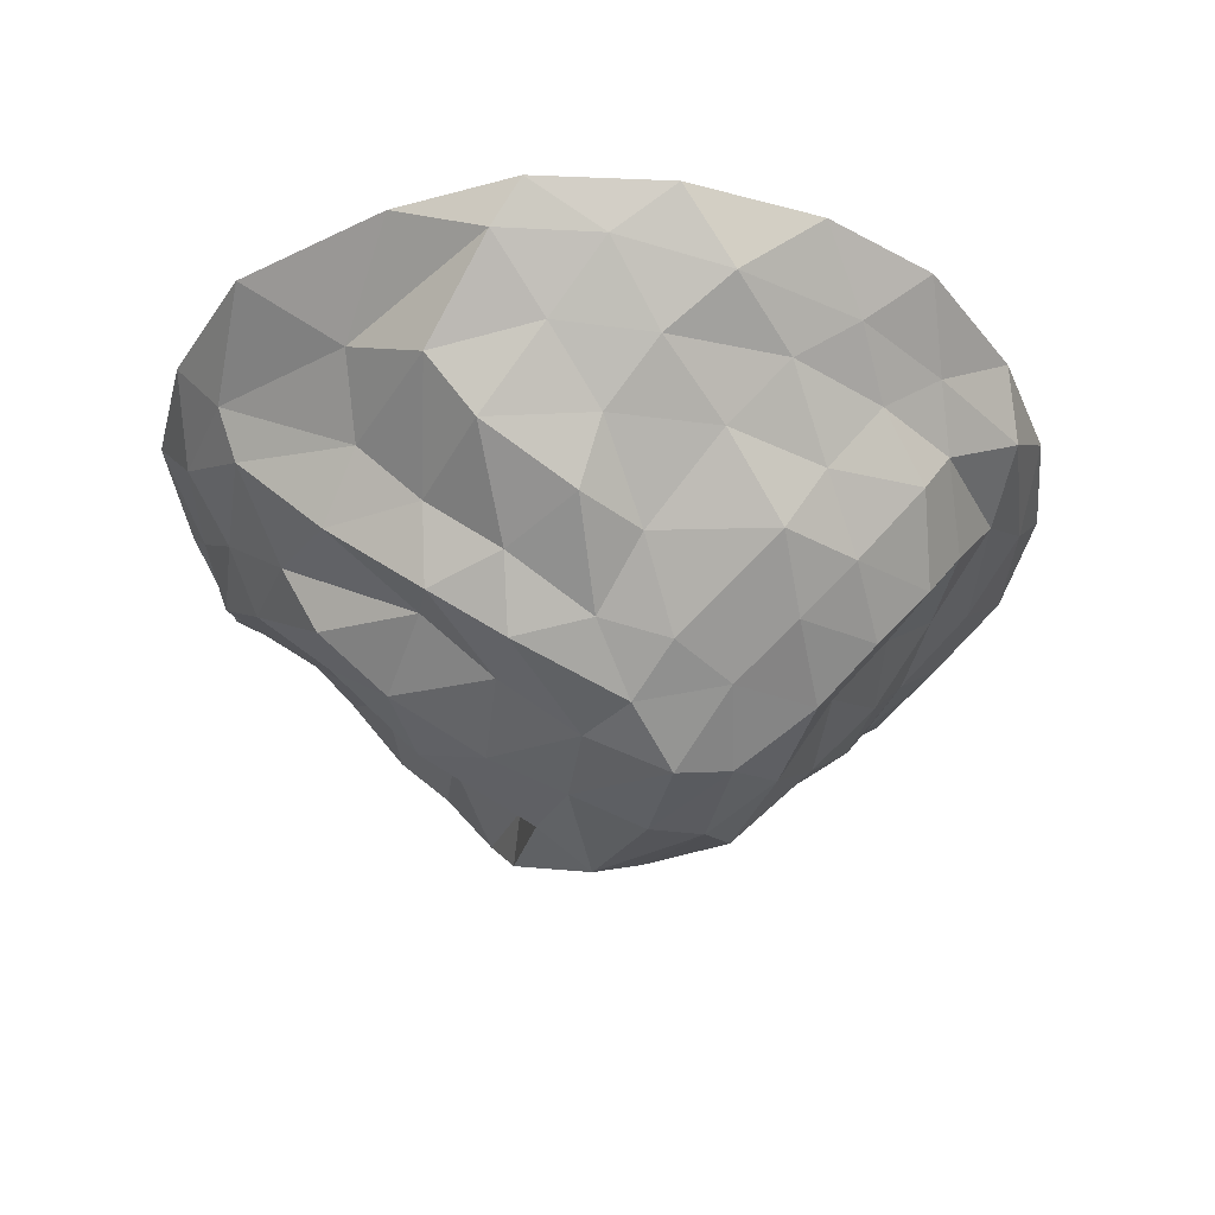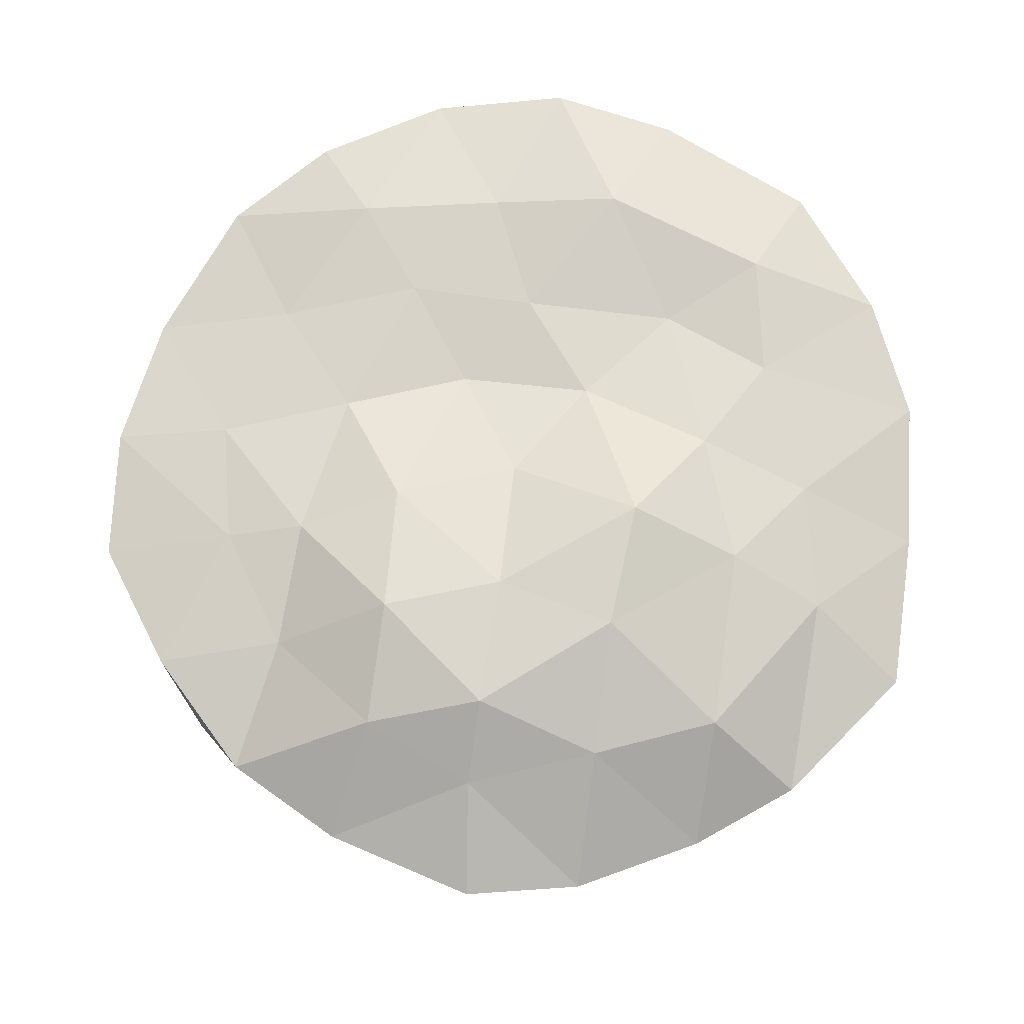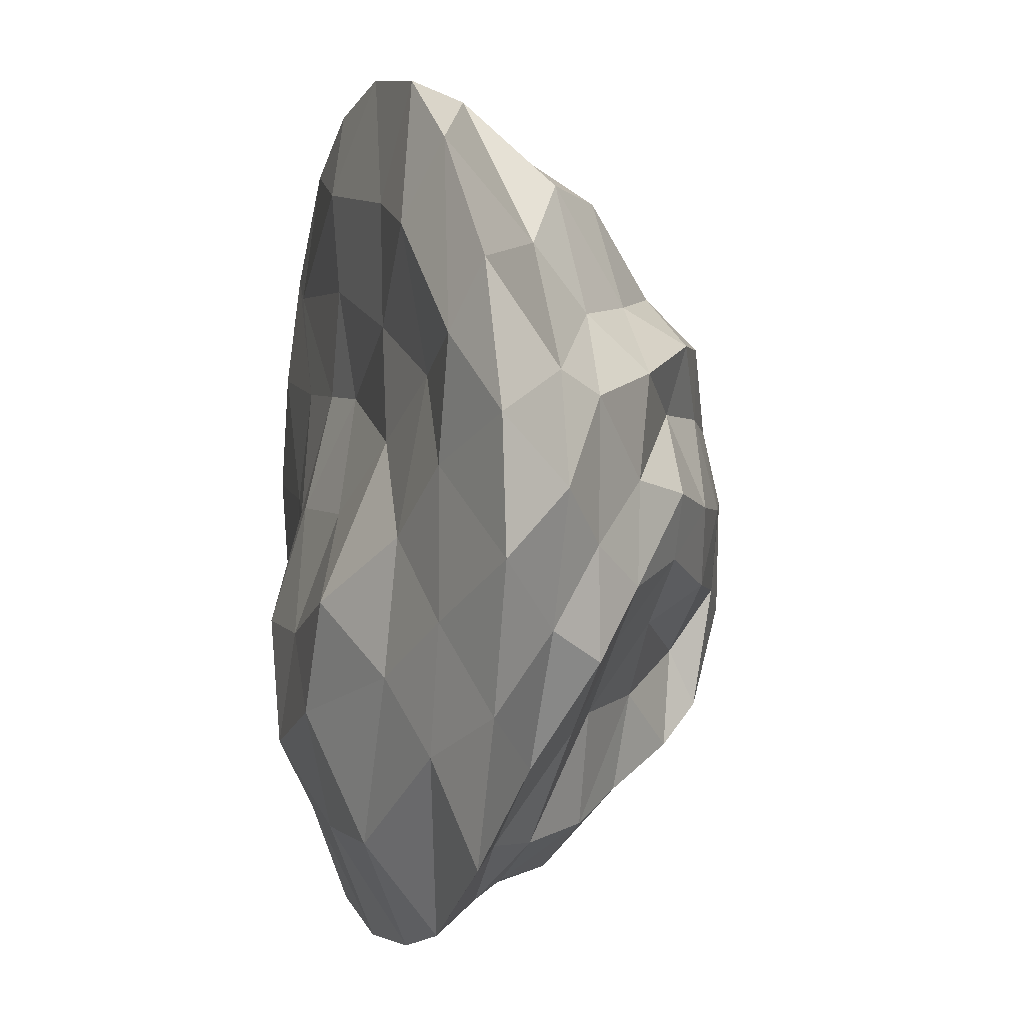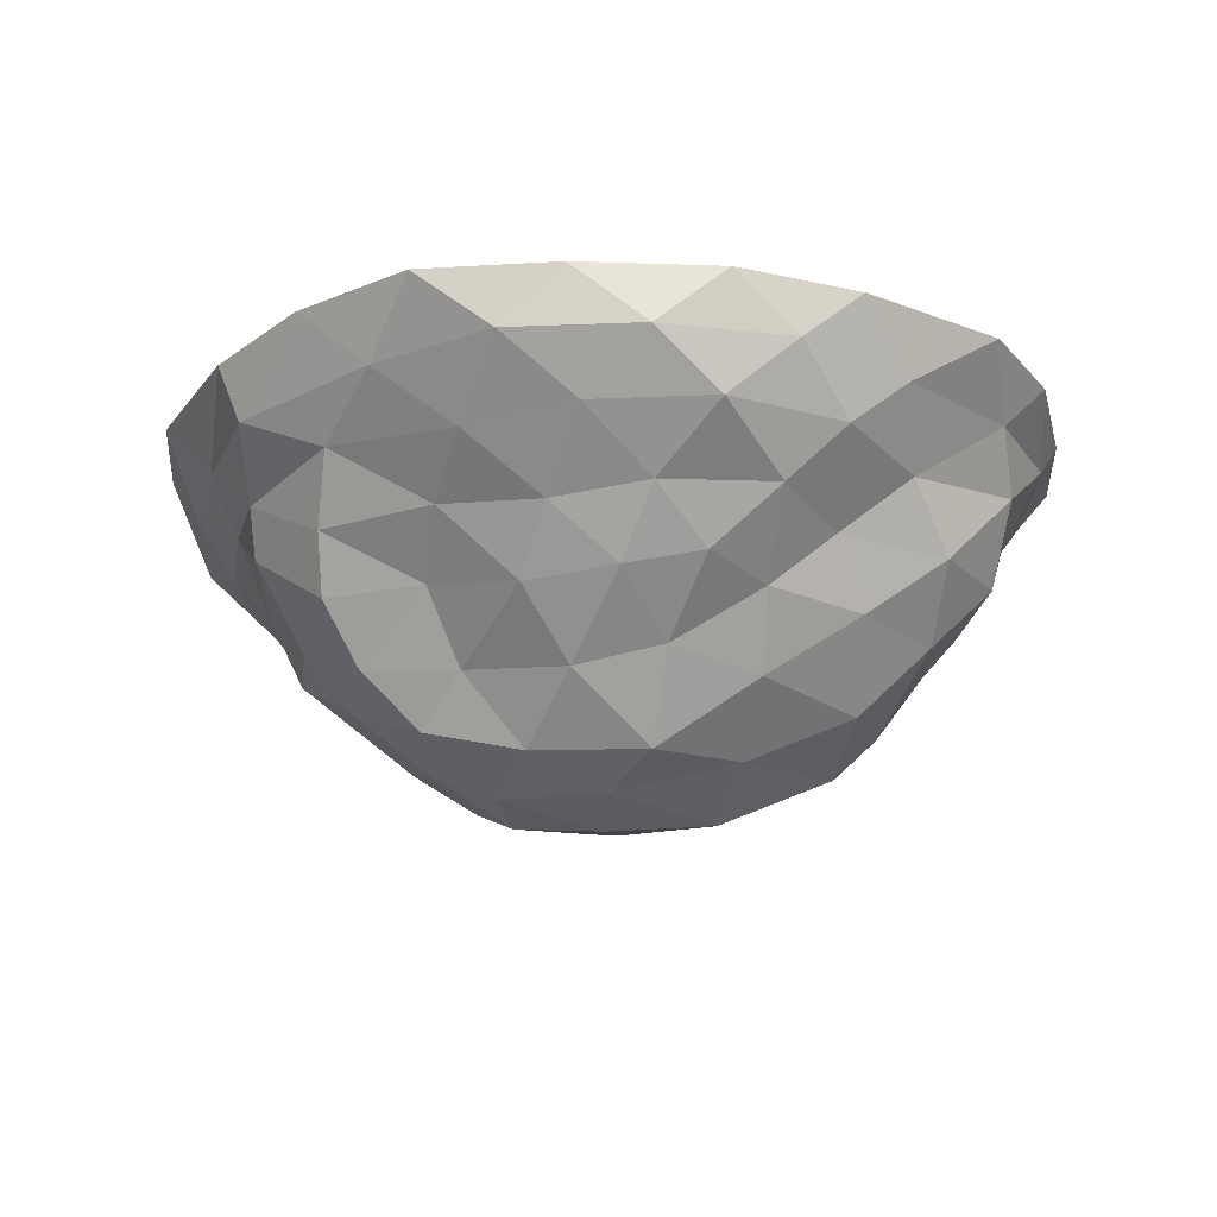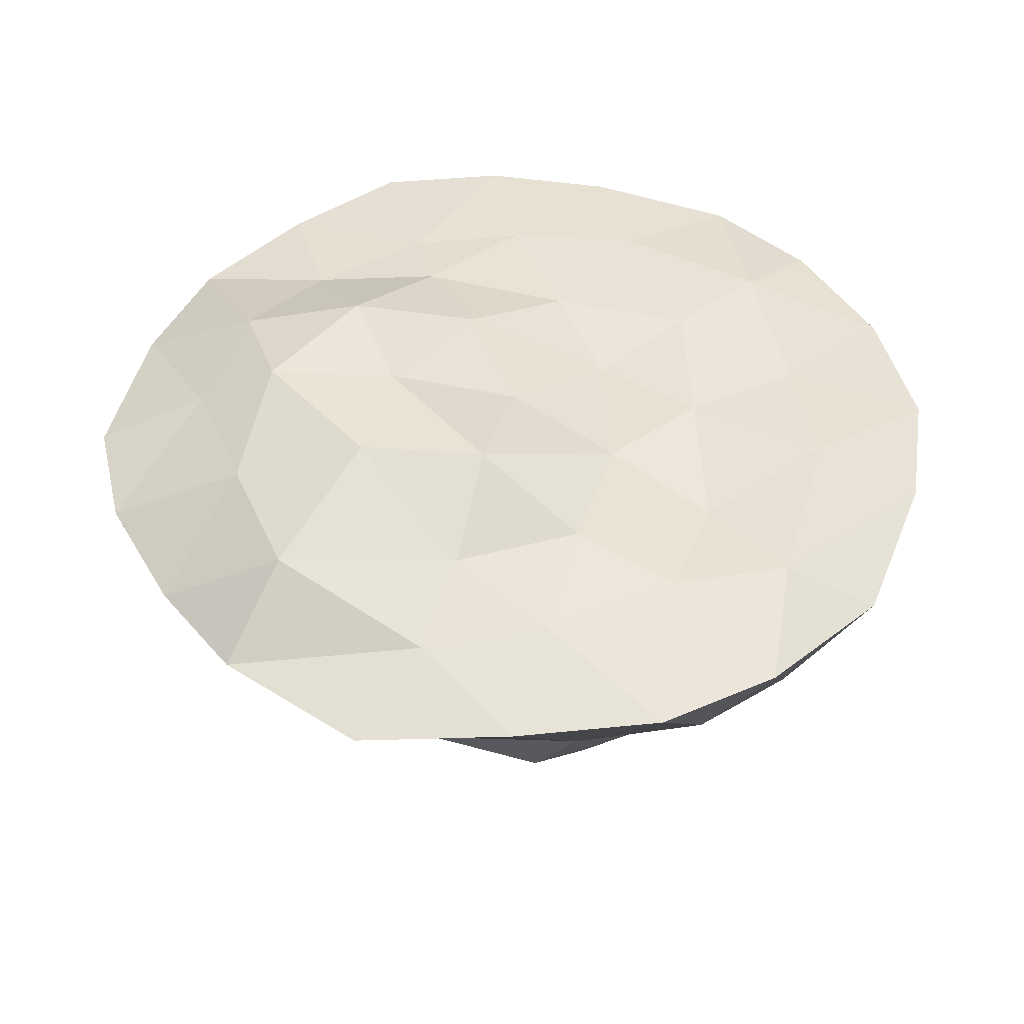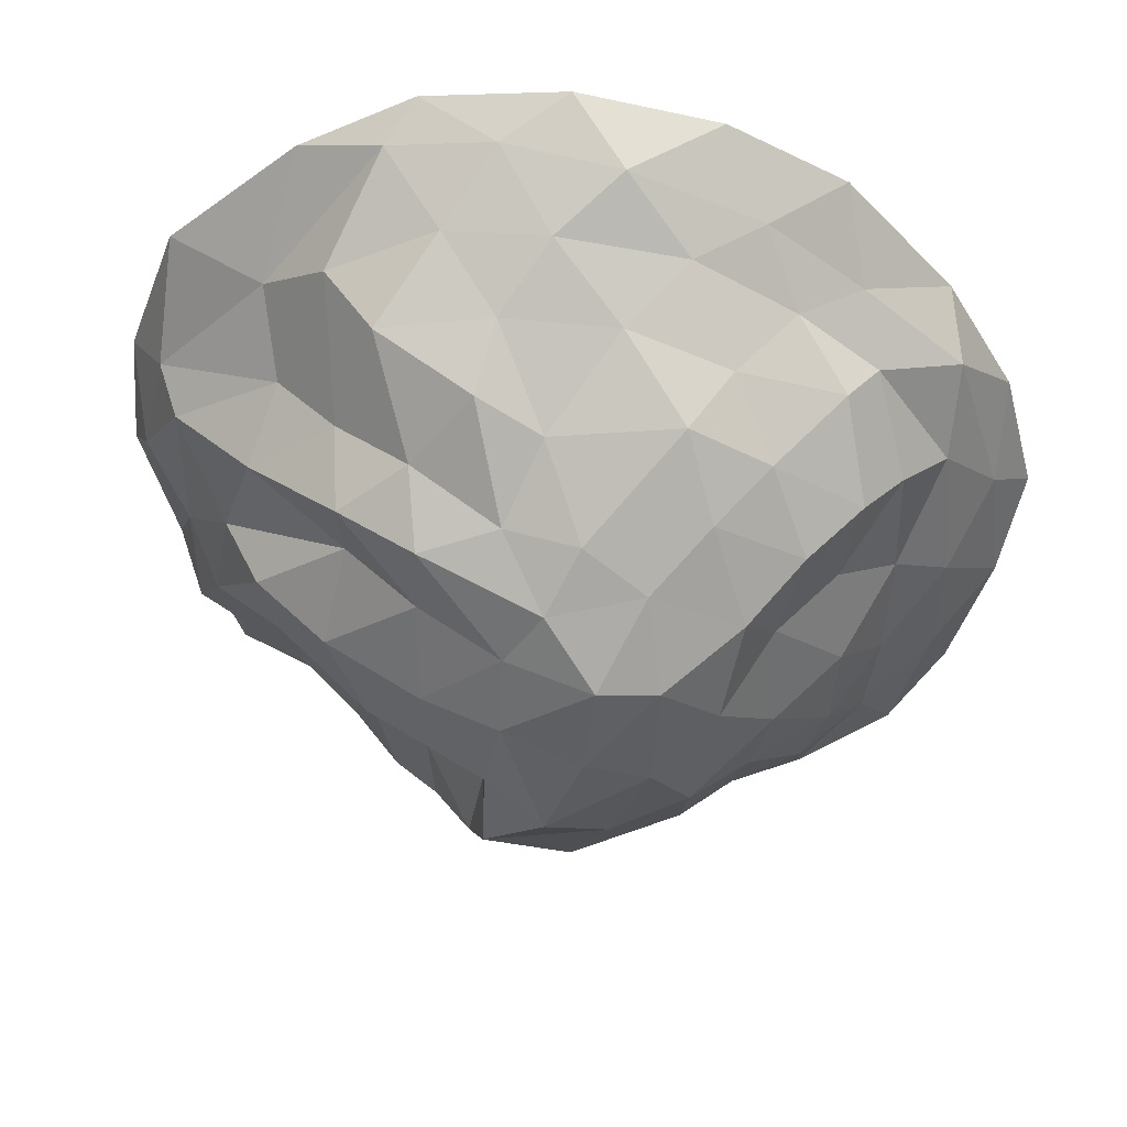
<metadata>
{"format":"obj","ext":"obj","renderer":"f3d","projection":"perspective","resolution":1024,"background":"white","views":[{"elev":-34.6,"azim":-9.0,"up":"+Y"},{"elev":76.3,"azim":168.6,"up":"+Y"},{"elev":3.8,"azim":-107.8,"up":"+Z"},{"elev":-21.6,"azim":111.5,"up":"+Y"},{"elev":47.1,"azim":-110.7,"up":"+Y"},{"elev":46.5,"azim":5.1,"up":"+Z"}]}
</metadata>
<code>
v -109.6 -13.49 -0.05487
v -106.7 -11.4 2.139
v -111 -11.55 3.589
v -113.5 -11.57 0.4948
v -111.6 -11.42 -3.295
v -107.2 -11.31 -2.205
v -108.5 -8.772 5.199
v -114.8 -8.772 3.179
v -114.5 -8.772 -3.58
v -108.4 -8.772 -5.159
v -104.7 -8.772 0.1823
v -110.1 -8.279 0.107
v -110.1 -12.96 1.742
v -107.9 -12.65 1.47
v -108.7 -11.62 3.381
v -106.8 -11.51 -0.188
v -108.4 -13 -1.083
v -111.5 -12.85 0.1488
v -112.4 -12.04 2.21
v -110.9 -12.79 -2.395
v -112.4 -11.59 -1.139
v -108.9 -11.58 -3.384
v -105.8 -10.06 1.674
v -105.7 -10.09 -1.346
v -110.2 -10.21 4.701
v -107.6 -10.1 3.725
v -114.6 -10.15 1.666
v -112.7 -10.27 4.084
v -112.9 -9.913 -3.644
v -114.6 -10.17 -1.302
v -107.3 -10.06 -3.774
v -110.1 -9.965 -4.837
v -105.9 -8.772 3.112
v -111.8 -8.772 5.345
v -115.5 -8.772 -0.03103
v -111.5 -8.772 -5.114
v -105.8 -8.772 -2.971
v -109.3 -8.5 2.903
v -107.2 -8.468 -0.05751
v -112.6 -8.73 1.872
v -112.7 -8.185 -1.631
v -109.1 -7.736 -2.908
v -109.5 -13.38 1.02
v -107.3 -12.05 1.955
v -110.2 -11.72 3.214
v -106.9 -11.33 0.9808
v -107.8 -12.06 -1.512
v -110.6 -13.25 0.1746
v -112.4 -11.79 1.381
v -110.1 -13.43 -1.249
v -111.7 -11.6 -2.116
v -108 -11.48 -2.597
v -106.3 -10.78 1.992
v -105 -9.463 -0.6795
v -110.8 -10.85 4.081
v -108 -9.577 4.515
v -114 -10.86 0.688
v -113.5 -9.733 3.384
v -112.2 -10.76 -3.584
v -114.3 -9.445 -2.518
v -107.2 -10.68 -3.073
v -109.4 -9.38 -4.955
v -107.1 -8.772 4.505
v -113.2 -8.772 4.581
v -115.1 -8.772 -1.784
v -109.9 -8.772 -5.346
v -105.1 -8.772 -1.405
v -108.9 -8.515 4.161
v -108.6 -8.215 0.08886
v -113.9 -8.602 2.361
v -113.7 -8.467 -2.435
v -108.7 -8.243 -3.832
v -110.6 -12.36 2.439
v -108.8 -13.24 0.9352
v -107.8 -11.61 2.885
v -106.9 -11.45 -1.316
v -108.9 -13.3 -0.4023
v -112.7 -12.21 0.263
v -111.7 -11.82 2.782
v -111.1 -12.29 -2.859
v -113.3 -11.55 -0.291
v -110.1 -11.63 -3.825
v -105.2 -9.525 0.859
v -106.5 -10.74 -1.861
v -109.5 -9.639 5.19
v -107 -10.71 3.144
v -114.9 -9.611 1.962
v -112.1 -10.95 3.909
v -113.5 -9.28 -3.528
v -114.2 -10.76 -0.5076
v -107.7 -9.482 -4.329
v -110.6 -10.84 -4.438
v -105.1 -8.772 1.71
v -110.2 -8.772 5.517
v -115.4 -8.772 1.522
v -112.8 -8.772 -4.685
v -106.9 -8.772 -4.099
v -109.7 -8.603 1.54
v -106.3 -8.658 0.05456
v -111.3 -8.589 1.053
v -111.5 -7.705 -0.8525
v -109.6 -7.822 -1.439
v -108.1 -7.843 -1.431
v -106.7 -8.55 -1.517
v -107.6 -8.097 -2.839
v -110.9 -7.663 -2.265
v -110.4 -8.089 -3.799
v -112 -8.124 -3.715
v -112.7 -8.352 0.001571
v -113.9 -8.51 -0.8712
v -113.7 -8.554 0.8846
v -110.8 -8.677 2.445
v -112.2 -8.53 3.643
v -110.7 -8.697 3.965
v -108.1 -8.685 1.539
v -107.6 -8.431 2.853
v -106.5 -8.793 1.535
v -105.4 -9.488 -2.24
v -106.1 -10.1 -2.783
v -106.4 -9.42 -3.534
v -110.9 -9.332 -5.032
v -111.6 -9.948 -4.34
v -112.2 -9.436 -4.438
v -114.9 -9.503 -0.8879
v -114.6 -10.14 0.0121
v -115.2 -9.605 0.6896
v -112.2 -9.313 5.075
v -111.5 -10.1 4.604
v -110.9 -9.38 5.261
v -106.9 -9.609 3.71
v -106.7 -10.18 3.056
v -105.7 -9.618 2.709
v -108.6 -10.18 -4.097
v -108.3 -10.86 -3.296
v -109.4 -10.89 -4.253
v -113.4 -10.24 -2.276
v -112.5 -10.76 -2.179
v -113.3 -10.82 -1.254
v -113.3 -10.46 2.583
v -113.6 -11.13 1.896
v -112.5 -11.18 2.668
v -108.8 -10.11 4.411
v -109.4 -10.82 4.013
v -108.2 -10.92 3.59
v -105.6 -10.18 0.01673
v -106.3 -10.72 0.5784
v -106.3 -10.83 -0.6902
v -108.6 -12.28 -2.325
v -109.4 -12.96 -1.819
v -109.8 -12.43 -2.994
v -110.9 -12.45 -1.687
v -110.8 -13.07 -0.9319
v -112.2 -12.34 -0.7205
v -111.5 -12.51 1.291
v -110.5 -13.04 1.093
v -111.5 -12.54 2.158
v -107.6 -12.26 -0.4782
v -107.6 -12.11 0.8451
v -108.2 -12.93 0.3006
v -109.7 -12.52 2.394
v -109 -12.73 1.925
v -108.4 -12.19 2.513
f 1 74 43
f 2 44 46
f 1 43 48
f 1 48 50
f 1 50 77
f 2 46 53
f 3 45 55
f 4 49 57
f 5 51 59
f 6 52 61
f 2 53 86
f 3 55 88
f 4 57 90
f 5 59 92
f 6 61 84
f 7 63 68
f 8 64 70
f 9 65 71
f 10 66 72
f 11 67 99
f 39 103 69
f 39 104 103
f 37 97 105
f 42 106 102
f 42 107 106
f 36 96 108
f 41 109 101
f 41 110 109
f 35 95 111
f 40 112 100
f 40 113 112
f 34 94 114
f 38 115 98
f 38 116 115
f 33 93 117
f 24 118 54
f 24 119 118
f 31 91 120
f 32 121 62
f 32 122 121
f 29 89 123
f 30 124 60
f 30 125 124
f 27 87 126
f 28 127 58
f 28 128 127
f 25 85 129
f 26 130 56
f 26 131 130
f 23 83 132
f 31 133 91
f 31 134 133
f 22 82 135
f 29 136 89
f 29 137 136
f 21 81 138
f 27 139 87
f 27 140 139
f 19 79 141
f 25 142 85
f 25 143 142
f 15 75 144
f 23 145 83
f 23 146 145
f 16 76 147
f 17 148 47
f 17 149 148
f 20 80 150
f 20 151 80
f 20 152 151
f 18 78 153
f 18 154 78
f 18 155 154
f 13 73 156
f 16 157 76
f 16 158 157
f 14 74 159
f 13 160 73
f 13 161 160
f 14 44 162
f 162 75 15
f 162 44 75
f 44 2 75
f 160 162 15
f 160 161 162
f 161 14 162
f 73 45 3
f 73 160 45
f 160 15 45
f 159 77 17
f 159 74 77
f 74 1 77
f 157 159 17
f 157 158 159
f 158 14 159
f 76 47 6
f 76 157 47
f 157 17 47
f 156 79 19
f 156 73 79
f 73 3 79
f 154 156 19
f 154 155 156
f 155 13 156
f 78 49 4
f 78 154 49
f 154 19 49
f 153 81 21
f 153 78 81
f 78 4 81
f 151 153 21
f 151 152 153
f 152 18 153
f 80 51 5
f 80 151 51
f 151 21 51
f 150 82 22
f 150 80 82
f 80 5 82
f 148 150 22
f 148 149 150
f 149 20 150
f 47 52 6
f 47 148 52
f 148 22 52
f 147 84 24
f 147 76 84
f 76 6 84
f 145 147 24
f 145 146 147
f 146 16 147
f 83 54 11
f 83 145 54
f 145 24 54
f 144 86 26
f 144 75 86
f 75 2 86
f 142 144 26
f 142 143 144
f 143 15 144
f 85 56 7
f 85 142 56
f 142 26 56
f 141 88 28
f 141 79 88
f 79 3 88
f 139 141 28
f 139 140 141
f 140 19 141
f 87 58 8
f 87 139 58
f 139 28 58
f 138 90 30
f 138 81 90
f 81 4 90
f 136 138 30
f 136 137 138
f 137 21 138
f 89 60 9
f 89 136 60
f 136 30 60
f 135 92 32
f 135 82 92
f 82 5 92
f 133 135 32
f 133 134 135
f 134 22 135
f 91 62 10
f 91 133 62
f 133 32 62
f 132 93 33
f 132 83 93
f 83 11 93
f 130 132 33
f 130 131 132
f 131 23 132
f 56 63 7
f 56 130 63
f 130 33 63
f 129 94 34
f 129 85 94
f 85 7 94
f 127 129 34
f 127 128 129
f 128 25 129
f 58 64 8
f 58 127 64
f 127 34 64
f 126 95 35
f 126 87 95
f 87 8 95
f 124 126 35
f 124 125 126
f 125 27 126
f 60 65 9
f 60 124 65
f 124 35 65
f 123 96 36
f 123 89 96
f 89 9 96
f 121 123 36
f 121 122 123
f 122 29 123
f 62 66 10
f 62 121 66
f 121 36 66
f 120 97 37
f 120 91 97
f 91 10 97
f 118 120 37
f 118 119 120
f 119 31 120
f 54 67 11
f 54 118 67
f 118 37 67
f 117 99 39
f 117 93 99
f 93 11 99
f 115 117 39
f 115 116 117
f 116 33 117
f 98 69 12
f 98 115 69
f 115 39 69
f 114 68 38
f 114 94 68
f 94 7 68
f 112 114 38
f 112 113 114
f 113 34 114
f 100 98 12
f 100 112 98
f 112 38 98
f 111 70 40
f 111 95 70
f 95 8 70
f 109 111 40
f 109 110 111
f 110 35 111
f 101 100 12
f 101 109 100
f 109 40 100
f 108 71 41
f 108 96 71
f 96 9 71
f 106 108 41
f 106 107 108
f 107 36 108
f 102 101 12
f 102 106 101
f 106 41 101
f 105 72 42
f 105 97 72
f 97 10 72
f 103 105 42
f 103 104 105
f 104 37 105
f 69 102 12
f 69 103 102
f 103 42 102
f 99 104 39
f 99 67 104
f 67 37 104
f 72 107 42
f 72 66 107
f 66 36 107
f 71 110 41
f 71 65 110
f 65 35 110
f 70 113 40
f 70 64 113
f 64 34 113
f 68 116 38
f 68 63 116
f 63 33 116
f 84 119 24
f 84 61 119
f 61 31 119
f 92 122 32
f 92 59 122
f 59 29 122
f 90 125 30
f 90 57 125
f 57 27 125
f 88 128 28
f 88 55 128
f 55 25 128
f 86 131 26
f 86 53 131
f 53 23 131
f 61 134 31
f 61 52 134
f 52 22 134
f 59 137 29
f 59 51 137
f 51 21 137
f 57 140 27
f 57 49 140
f 49 19 140
f 55 143 25
f 55 45 143
f 45 15 143
f 53 146 23
f 53 46 146
f 46 16 146
f 77 149 17
f 77 50 149
f 50 20 149
f 50 152 20
f 50 48 152
f 48 18 152
f 48 155 18
f 48 43 155
f 43 13 155
f 46 158 16
f 46 44 158
f 44 14 158
f 43 161 13
f 43 74 161
f 74 14 161

</code>
